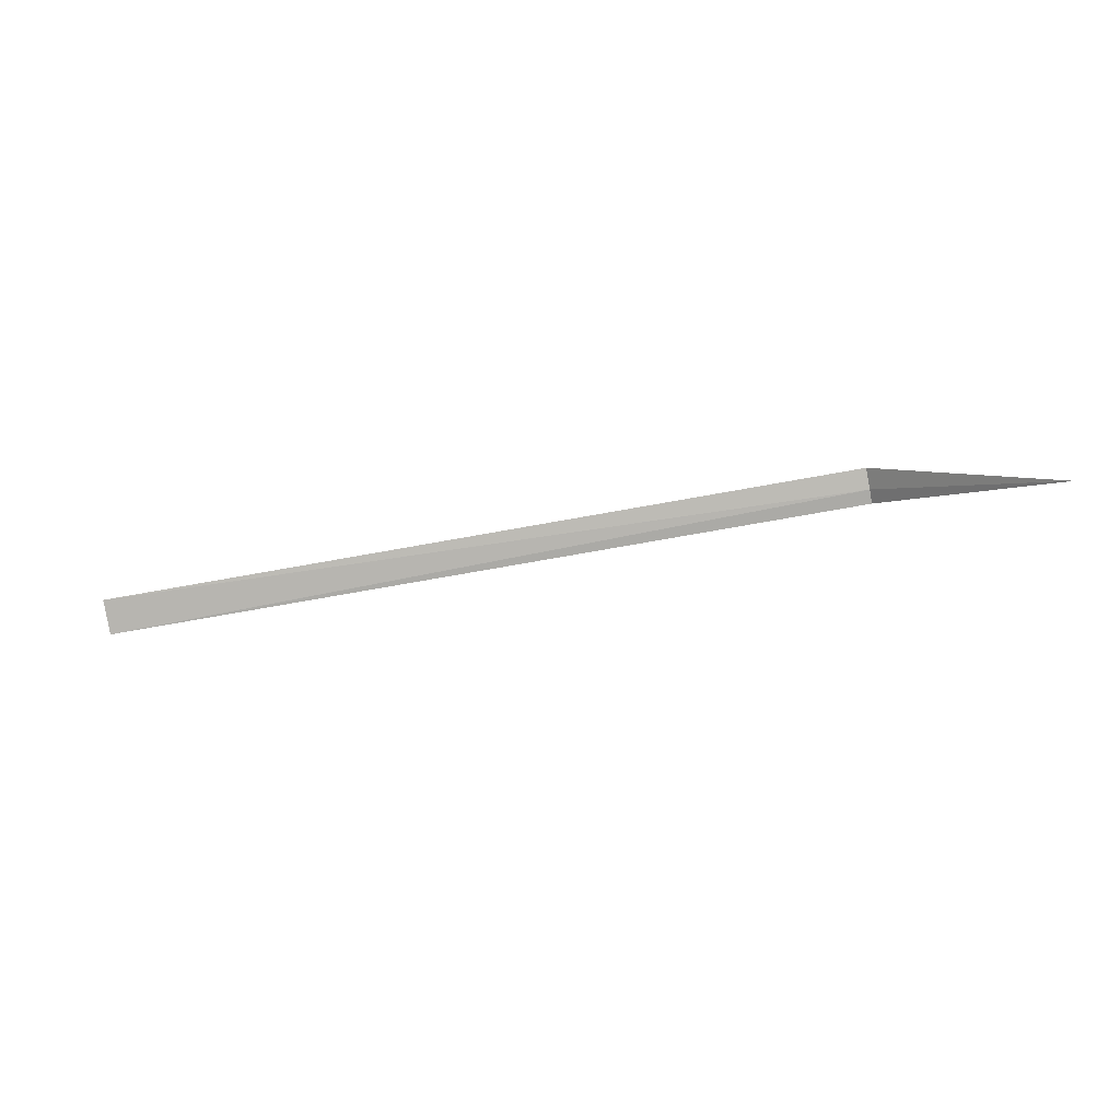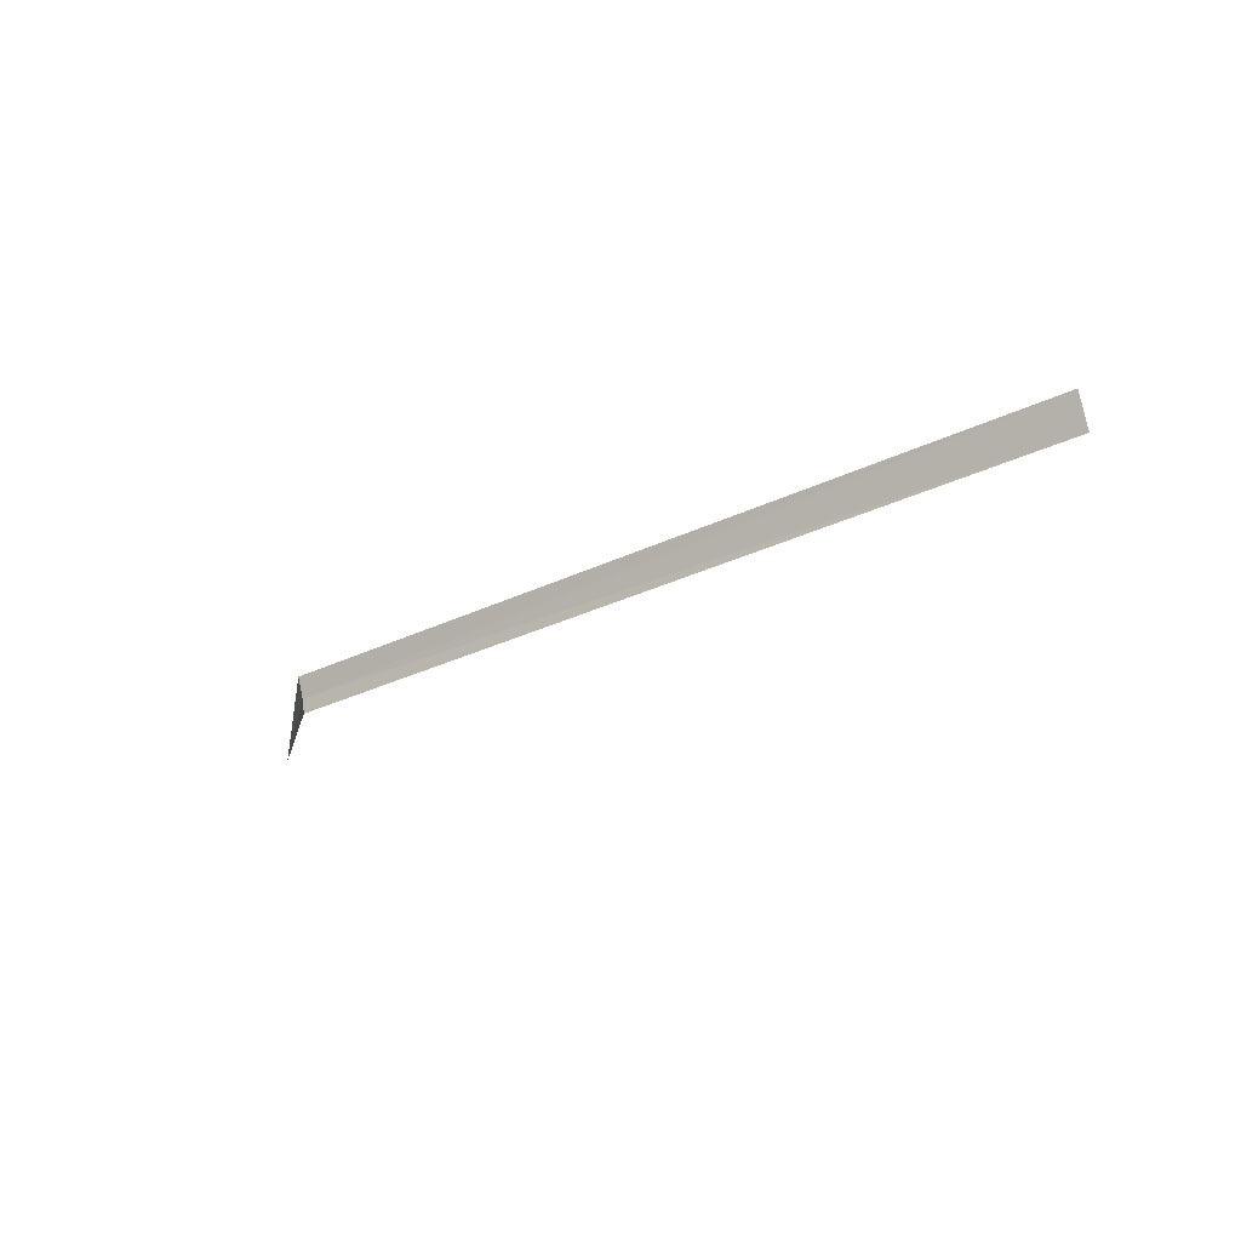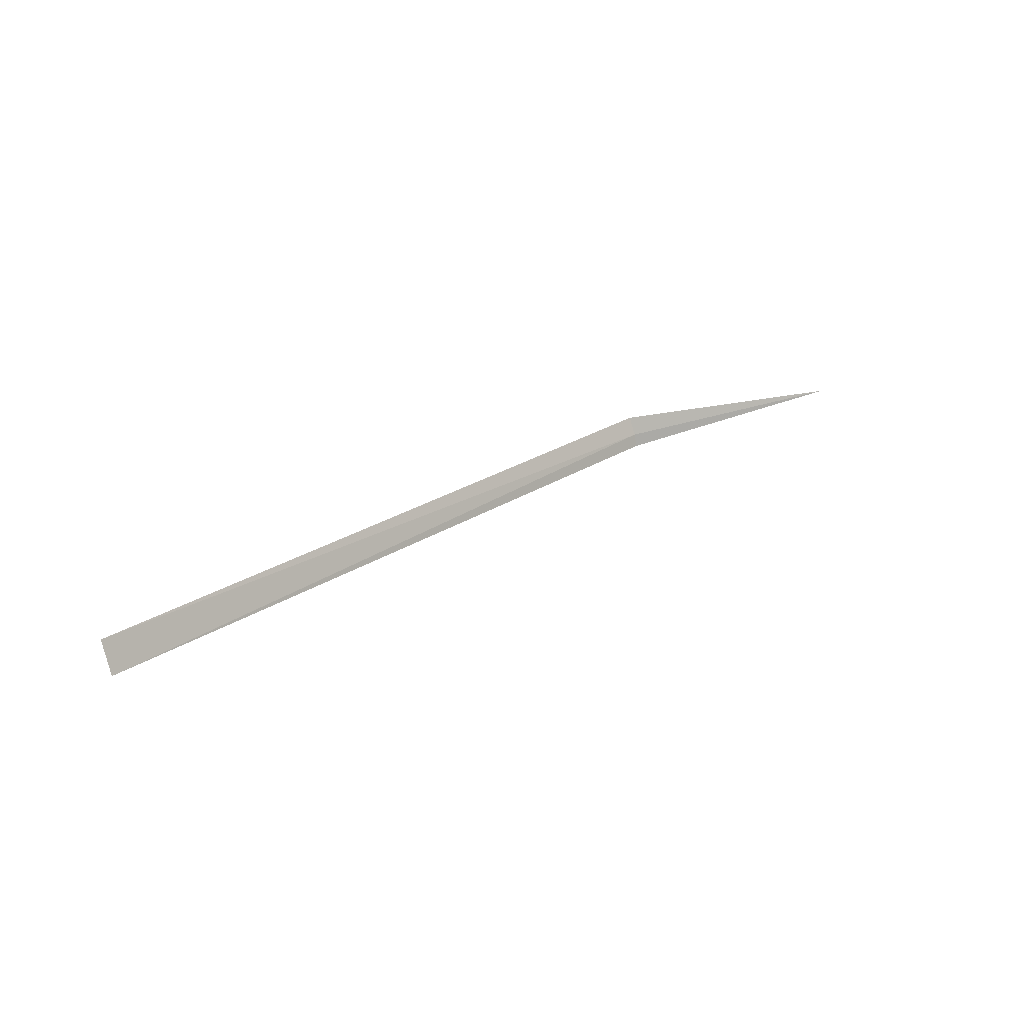
<metadata>
{"format":"obj","ext":"obj","renderer":"f3d","projection":"perspective","resolution":1024,"background":"white","views":[{"elev":-63.0,"azim":10.9,"up":"+Y"},{"elev":-31.4,"azim":-145.9,"up":"+Z"},{"elev":23.9,"azim":-47.7,"up":"+Z"}]}
</metadata>
<code>
v 7.5 -1.474 11.73
v 7.5 -1.507 11.59
v 9.1 -2.996 12.22
v 7.5 -1.394 11.92
v 0 -1.511 11.59
v 0 -1.397 11.92
f 1 5 6
f 1 3 2
f 1 4 3
f 1 2 5
f 1 6 4

</code>
